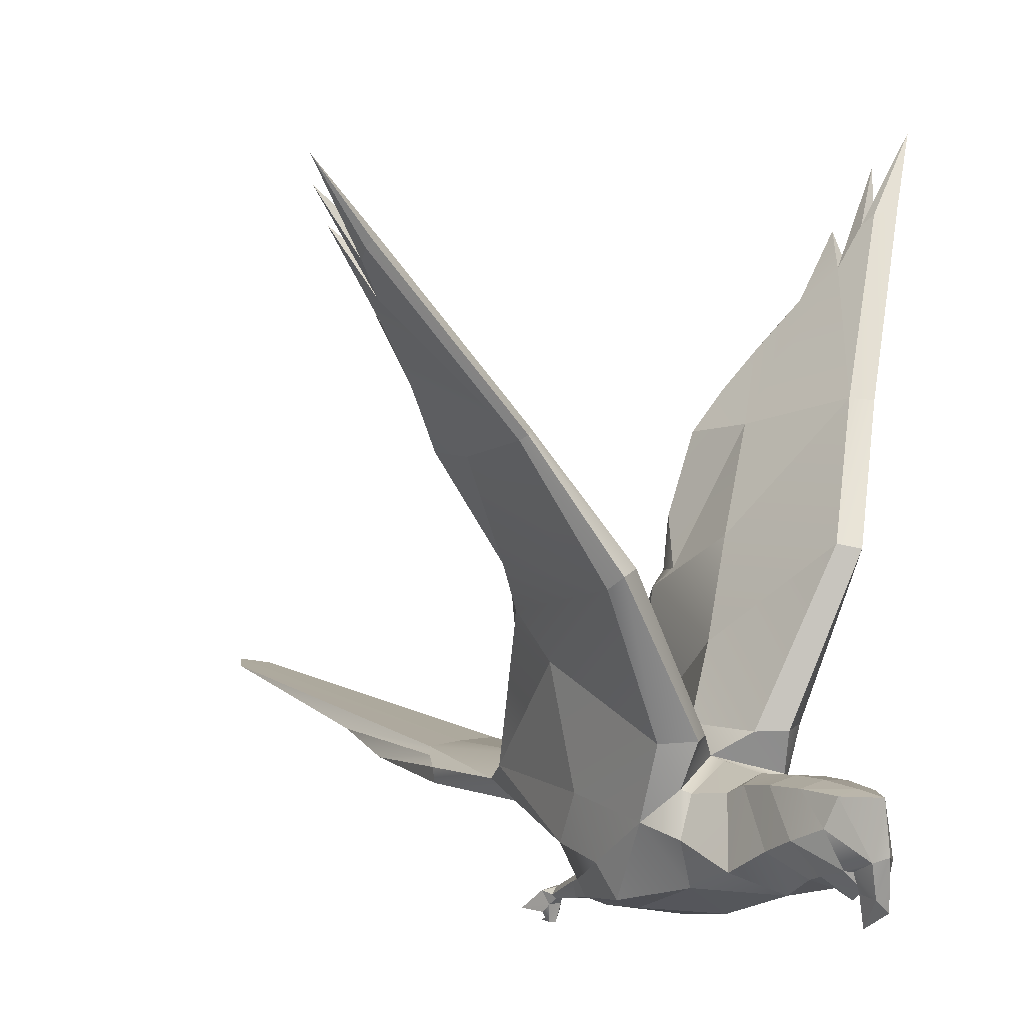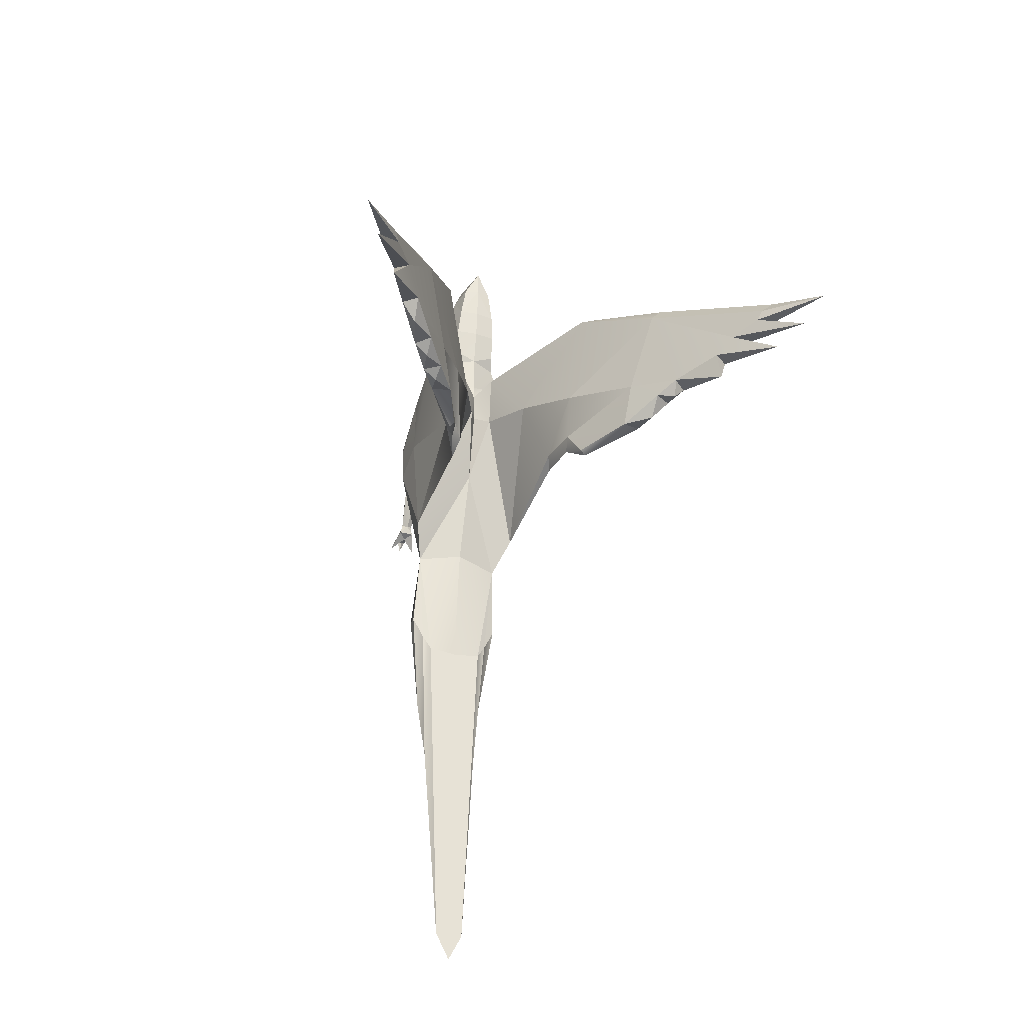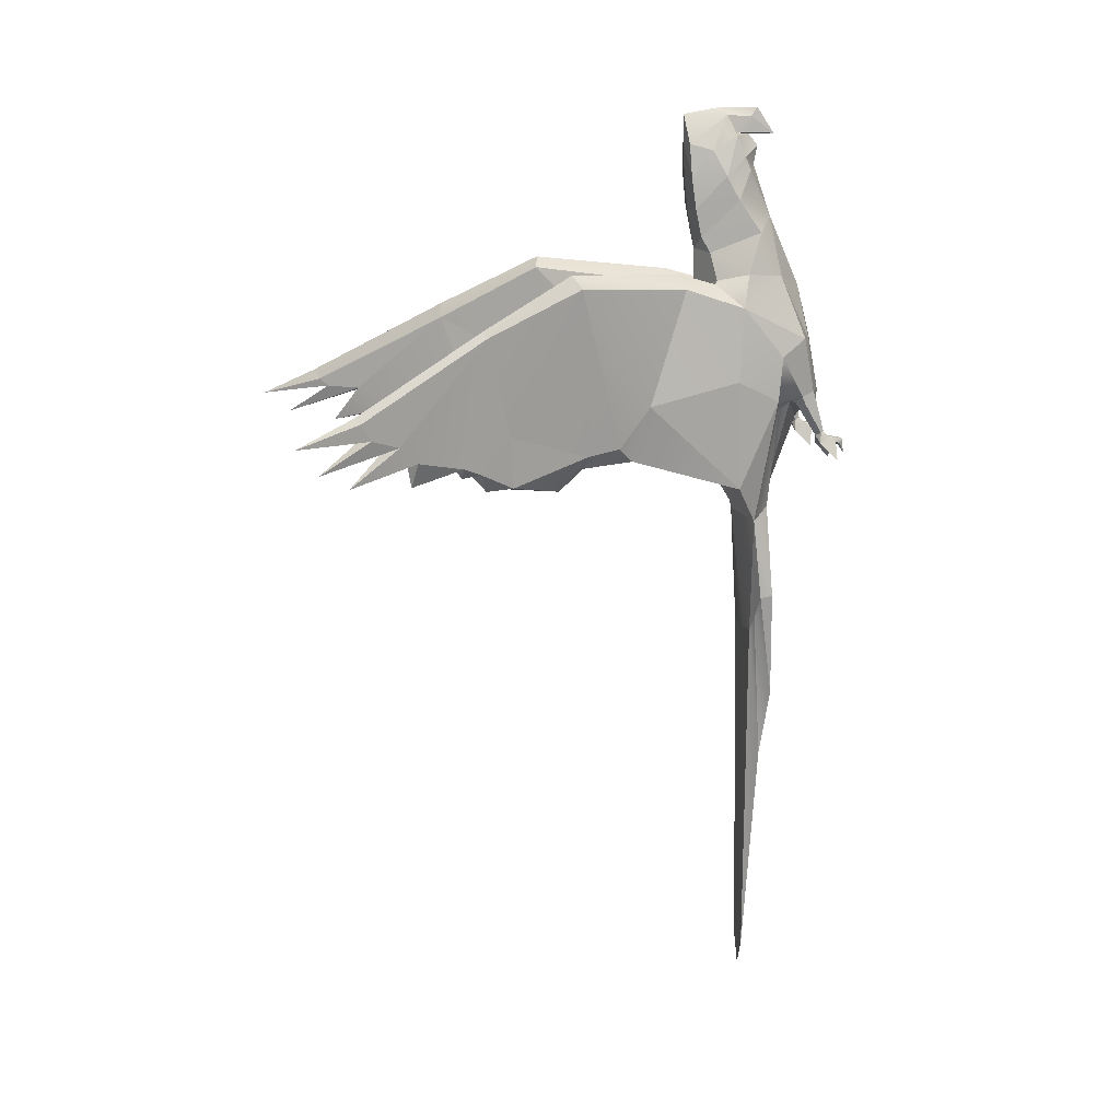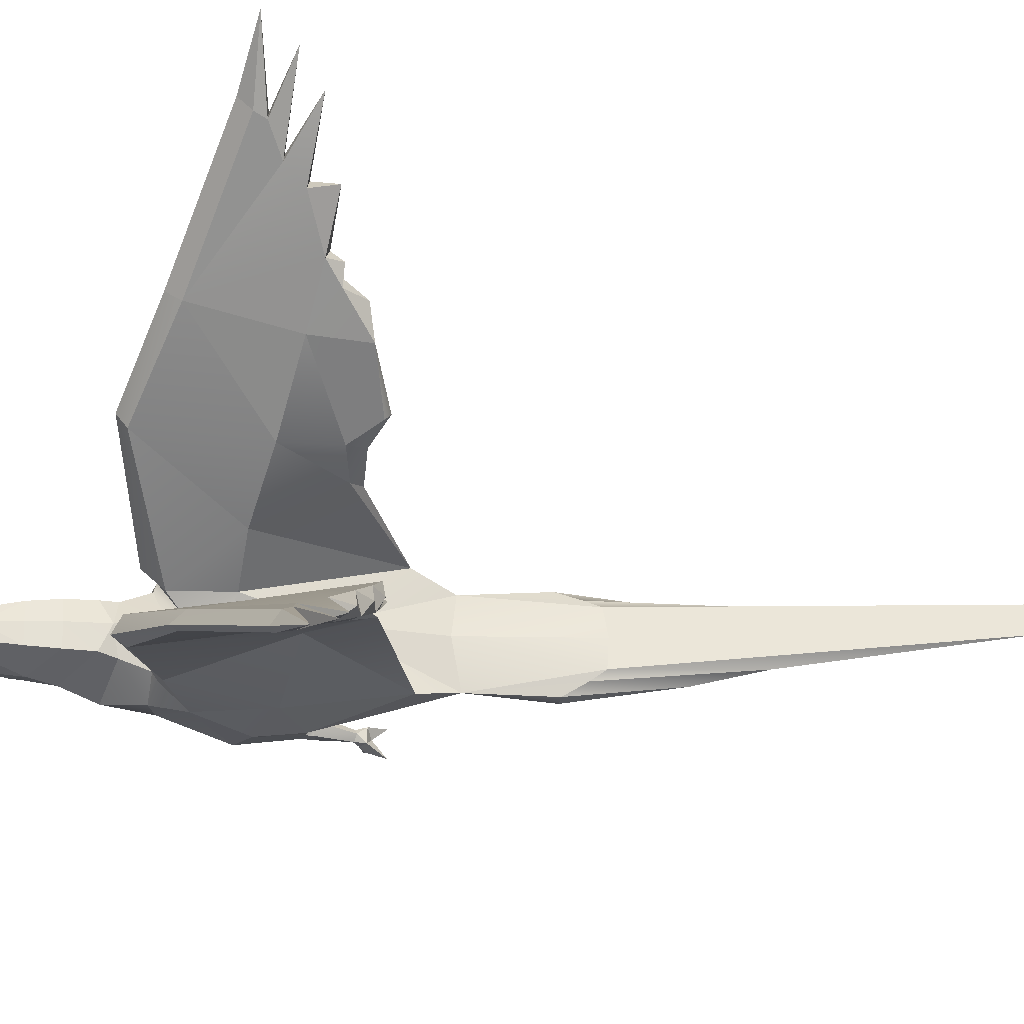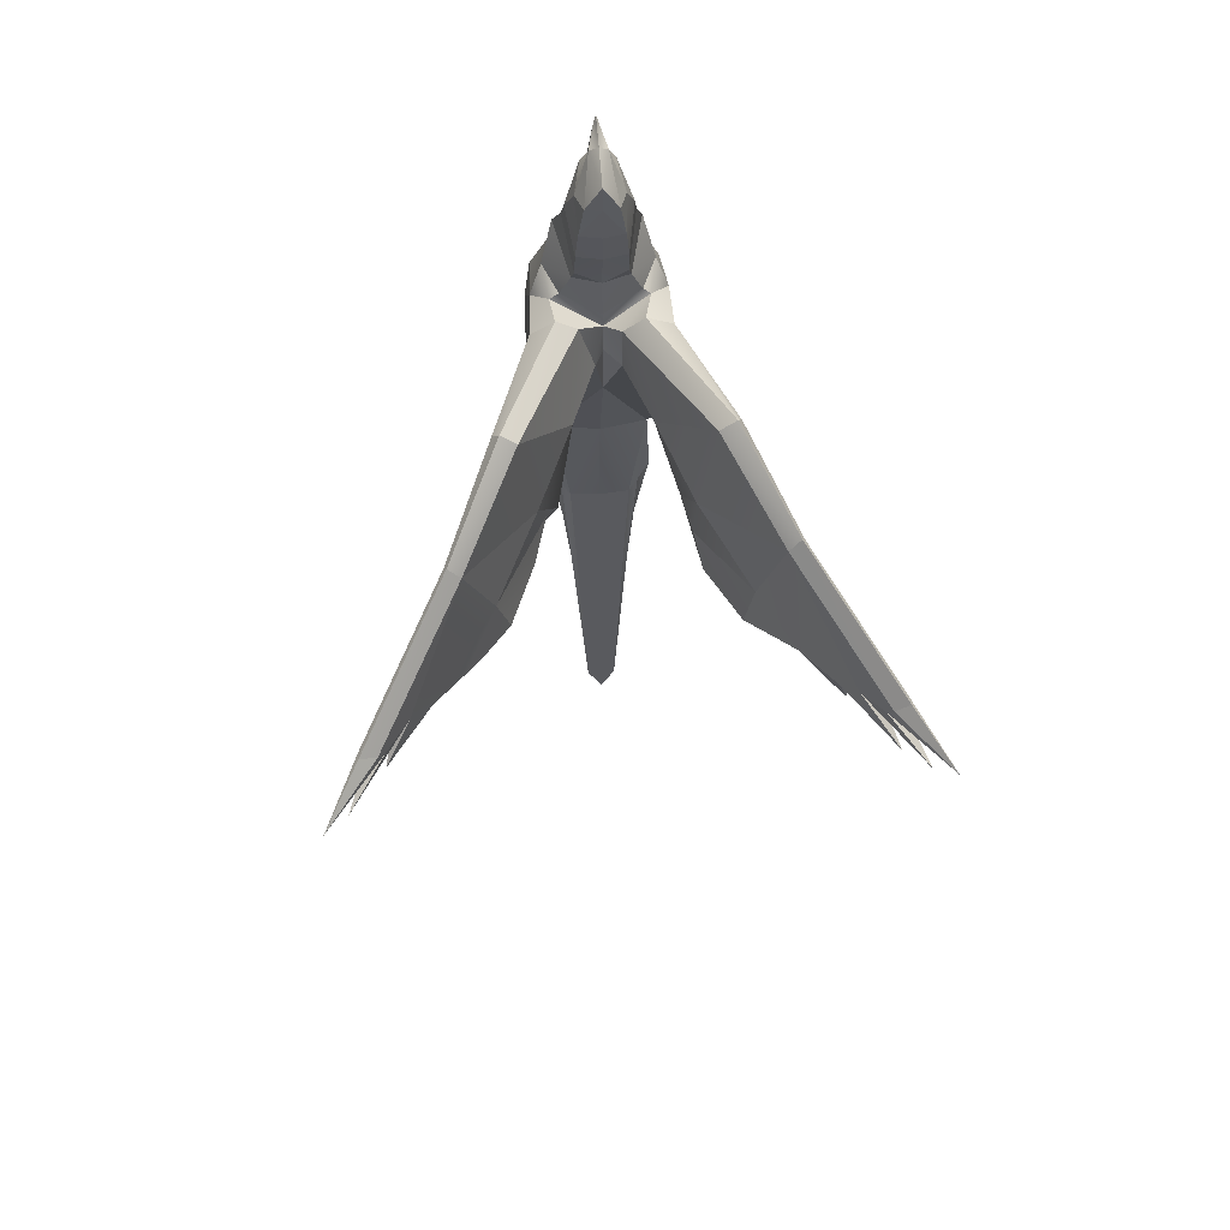
<metadata>
{"format":"obj","ext":"obj","renderer":"f3d","projection":"perspective","resolution":1024,"background":"white","views":[{"elev":9.2,"azim":-32.2,"up":"+Y"},{"elev":-34.2,"azim":159.7,"up":"+Z"},{"elev":13.0,"azim":-100.0,"up":"+Z"},{"elev":57.1,"azim":87.0,"up":"+Y"},{"elev":57.7,"azim":175.6,"up":"+Z"}]}
</metadata>
<code>
g asset_parrot_rig:skinCluster1Set asset_parrot_rig:tweakSet1
v -0.0557 82.39 3.131
v -0.02869 82.32 5.256
v -0.193 80.08 -11.68
v 0 74.92 25.98
v 0 67.61 -12.46
v 0 65.98 -1.052
v 0 71.79 15.08
v 0 83.72 20.21
v 0 78.78 29.57
v 0 82.33 10.9
v 0 77.07 26.22
v 0 83.91 24.97
v 0 71.47 26.07
v -0.08643 82.42 -1.277
v 0 74.19 21.95
v 0 76.51 -25.08
v 0 83.93 28.7
v 0 83.29 16.14
v 0 71.77 -23.52
v 0 73.71 24.52
v 0 67.73 5.827
v 0 74.41 -92.99
v 0 73.81 29.57
v 0 75.05 26.1
v 0 74.58 -42.32
v 0 73.91 -40.07
v -9.105 77.99 -6.284
v -7.942 68.66 -0.7465
v -5.062 67.35 -1.281
v -18.52 114.3 0.7924
v -5.803 71.53 -10.57
v -2.149 85 5.121
v -11.43 98.88 -15.29
v -5.452 91.38 -4.155
v -2.049 83.49 24.8
v -8.315 77.46 -20.99
v -6.614 66.96 -8.06
v -8.923 72.46 -9.011
v -2.362 75.17 21.33
v -5.34 71.46 7.426
v -9.669 99.27 -17.18
v -1.316 76.91 26.19
v -20.41 113.5 1.824
v -5.863 80.65 6.509
v -8.241 85.14 6.145
v -2.093 77 25.84
v -10.06 90.27 -9.124
v -6.196 74.8 -25.92
v -4.023 78.8 20.63
v -6.775 76.26 7.813
v -4.088 65.76 -8.145
v -2.971 80.5 24
v -4.356 77.11 17.42
v -2.746 83.29 20.3
v -8.79 71.88 -3.097
v -8.308 77.19 3.493
v -5.291 74.29 13.22
v -3.948 72.45 -24.3
v -4.844 85.29 7.799
v -5.59 69.97 -9.59
v -2.415 75.87 23.01
v -2.227 84.03 -2.523
v -1.145 78.2 28.54
v -4.938 71.65 -50.82
v -15.69 111.5 -11.51
v -9.71 101 -7.748
v -11.67 102 7.536
v -13.85 101.6 8.846
v -14.48 100.2 7.114
v -10.44 94.45 -14.57
v -3.312 67.73 -10.81
v -7.108 68.62 -8.739
v -6.605 66.45 -9.74
v -5.141 66.21 -9.848
v -4.345 67.92 -9.996
v -5.695 69.19 -9.697
v -7.033 68.24 -9.638
v -6.652 64.61 -14.38
v -6.387 62.7 -14.77
v -6.017 62.37 -16.76
v -5.282 64.59 -14.39
v -5.679 62.64 -14.71
v -4.997 63.67 -15.09
v -5.418 62.88 -15.31
v -5.924 63.2 -15.53
v -6.955 63.73 -15.09
v -6.502 62.99 -15.38
v -6.947 65.9 -15.27
v -7.887 63.72 -17.45
v -5.972 64.71 -15.81
v -4.318 64.01 -17.61
v -5.042 66.06 -15.45
v -5.252 65.94 -14.05
v -5.927 66.35 -14.25
v -6.655 65.76 -13.88
v -6.361 65.35 -13.66
v -5.599 65.36 -13.7
v -4.931 80.23 6.937
v -9.536 100.2 -14.92
v -8.521 94.57 -15.1
v -9.346 92.54 -16.48
v -20.01 114 2.67
v -3.521 80.88 10.52
v -3.17 82.02 12.54
v -3.094 82.8 16.26
v -0.4946 74.74 28.35
v -0.6938 74.85 26.27
v -3.936 72.9 -59.91
v -1.931 74.41 -89.26
v -3.935 74.58 -41.87
v -5.135 74.2 -39.85
v -6.676 73.77 -36.69
v -6.576 72.11 -36.48
v -4.027 72.27 -39.37
v -2.218 72.64 -40.17
v -10.64 103 -19.08
v -11.32 102.8 -19.83
v -28.98 131 -7.643
v -14.64 110.9 -18.53
v -31.04 130.4 -6.764
v -30.75 131.2 -6.023
v -17.92 110.2 -11.22
v -17.34 109.8 -18
v -30.19 129.1 -9.066
v -28.4 130.3 -9.02
v -25.91 126.7 -10.3
v -27.79 125.5 -10.4
v -24.23 124.4 -12.5
v -26.18 123.1 -12.74
v -20.08 118.4 -13.95
v -22.08 116.8 -14.38
v -18.17 115.7 -15.52
v -20.46 114.4 -15.52
v -30.46 132 -14.86
v -25.07 123.8 -15.94
v -20.57 116.9 -15.88
v -18.14 113.4 -18.16
v -35.31 138.7 -8.961
v -33.15 135.8 -12.59
v 8.853 78.05 -6.419
v 7.942 68.66 -0.7465
v 5.062 67.35 -1.281
v 18.15 114.6 0.03447
v 5.803 71.53 -10.57
v 2.977 84.85 5.856
v 8.99 95.71 -14.55
v 4.243 91.69 -3.393
v 2.049 83.49 24.8
v 7.625 77.65 -20.94
v 6.614 66.96 -8.06
v 8.923 72.46 -9.011
v 2.362 75.17 21.33
v 5.34 71.46 7.426
v 8.194 96.2 -16.55
v 1.316 76.91 26.19
v 20.1 113.8 1.003
v 6.129 80.52 6.399
v 8.7 84.83 5.33
v 2.093 77 25.84
v 7.383 90.94 -9.66
v 6.196 74.8 -25.92
v 4.023 78.8 20.63
v 6.775 76.26 7.813
v 4.088 65.76 -8.145
v 2.971 80.5 24
v 4.356 77.11 17.42
v 2.746 83.29 20.3
v 8.79 71.88 -3.097
v 8.327 77.15 3.266
v 5.291 74.29 13.22
v 3.948 72.45 -24.3
v 5.673 84.94 7.649
v 5.59 69.97 -9.59
v 2.415 75.87 23.01
v 1.014 84.45 -1.618
v 1.145 78.2 28.54
v 4.938 71.65 -50.82
v 14.59 110.9 -11.85
v 9.001 101 -7.371
v 10.93 102.1 7.567
v 12.94 101.7 8.864
v 13.8 100.5 7.284
v 8.307 94.73 -15.62
v 3.312 67.73 -10.81
v 7.108 68.62 -8.739
v 6.605 66.45 -9.74
v 5.141 66.21 -9.848
v 4.345 67.92 -9.996
v 5.695 69.19 -9.697
v 7.033 68.24 -9.638
v 6.652 64.61 -14.38
v 6.387 62.7 -14.77
v 6.017 62.37 -16.76
v 5.282 64.59 -14.39
v 5.679 62.64 -14.71
v 4.997 63.67 -15.09
v 5.418 62.88 -15.31
v 5.924 63.2 -15.53
v 6.955 63.73 -15.09
v 6.502 62.99 -15.38
v 6.947 65.9 -15.27
v 7.887 63.72 -17.45
v 5.972 64.71 -15.81
v 4.318 64.01 -17.61
v 5.042 66.06 -15.45
v 5.252 65.94 -14.05
v 5.927 66.35 -14.25
v 6.655 65.76 -13.88
v 6.361 65.35 -13.66
v 5.599 65.36 -13.7
v 4.931 80.23 6.937
v 7.888 96.75 -14.42
v 6.413 94.85 -15.81
v 6.889 92.59 -17.5
v 19.76 114.4 1.828
v 3.521 80.88 10.52
v 3.17 82.02 12.54
v 3.094 82.8 16.26
v 0.4946 74.74 28.35
v 0.6938 74.85 26.27
v 3.936 72.9 -59.91
v 1.931 74.41 -89.26
v 3.935 74.58 -41.87
v 5.135 74.2 -39.85
v 6.676 73.77 -36.69
v 6.576 72.11 -36.48
v 4.027 72.27 -39.37
v 2.218 72.64 -40.17
v 9.672 101.4 -17.85
v 10.24 101.2 -18.7
v 28.74 131.2 -9.842
v 12.98 109.6 -18.43
v 30.96 130.9 -9.295
v 30.8 131.8 -8.761
v 16.84 109.7 -11.63
v 15.57 108.4 -17.97
v 29.69 129 -10.89
v 27.91 130.1 -10.79
v 25.03 125.9 -10.8
v 26.9 124.7 -10.94
v 22.52 122.7 -13.57
v 24.43 121.3 -13.81
v 18.76 117.5 -15.98
v 20.73 116 -16.44
v 15.9 113.6 -17.54
v 18.09 112.1 -17.71
v 28.2 129.2 -15.81
v 22.23 120.4 -16.21
v 18.66 115.3 -17.68
v 16.05 111.6 -18.71
v 35.16 139 -12.67
v 32.56 135.5 -15.07
g asset_parrot_rig:parrot_body asset_parrot_rig:parrot
f 44 98 1
f 1 98 2
f 36 48 38
f 50 56 40
f 40 56 28
f 60 31 19
f 19 31 58
f 6 21 29
f 56 50 44
f 44 50 98
f 7 57 40
f 40 57 50
f 56 44 45
f 45 44 59
f 7 15 39
f 60 19 5
f 72 37 55
f 55 37 28
f 37 29 28
f 28 29 40
f 29 51 6
f 53 104 57
f 57 104 103
f 40 29 21
f 66 65 30
f 71 60 5
f 8 18 54
f 54 18 105
f 70 69 33
f 33 69 122
f 69 43 122
f 35 17 12
f 52 49 46
f 52 46 63
f 63 46 42
f 12 8 54
f 56 27 55
f 55 27 38
f 49 105 53
f 53 105 104
f 53 39 49
f 49 39 61
f 107 106 42
f 42 106 63
f 11 24 42
f 42 24 107
f 98 50 103
f 103 50 57
f 1 32 44
f 44 32 59
f 11 42 46
f 47 36 27
f 25 110 16
f 16 110 48
f 37 51 29
f 52 63 35
f 54 35 12
f 52 35 54
f 28 56 55
f 9 17 63
f 63 17 35
f 63 106 9
f 9 106 23
f 112 113 48
f 48 113 58
f 115 26 19
f 20 61 15
f 15 61 39
f 22 109 25
f 25 109 110
f 67 32 34
f 34 32 62
f 32 67 59
f 59 67 68
f 69 45 68
f 68 45 59
f 45 69 47
f 47 69 70
f 73 74 37
f 37 74 51
f 75 71 74
f 74 71 51
f 76 60 75
f 75 60 71
f 77 72 76
f 76 72 60
f 73 37 77
f 77 37 72
f 82 81 79
f 79 81 78
f 80 82 79
f 84 83 82
f 82 83 81
f 82 80 84
f 84 85 83
f 83 85 90
f 80 85 84
f 90 85 86
f 86 85 87
f 80 87 85
f 87 79 86
f 86 79 78
f 80 79 87
f 89 78 88
f 89 86 78
f 89 90 86
f 89 88 90
f 91 92 81
f 91 90 92
f 91 83 90
f 91 81 83
f 93 94 75
f 75 94 76
f 76 94 77
f 77 94 95
f 77 95 73
f 73 95 96
f 73 96 74
f 74 96 97
f 97 93 74
f 74 93 75
f 88 78 95
f 95 78 96
f 81 97 78
f 78 97 96
f 92 93 81
f 81 93 97
f 92 88 94
f 88 95 94
f 47 27 45
f 45 27 56
f 20 4 61
f 61 4 46
f 46 49 61
f 36 100 34
f 34 100 66
f 100 99 66
f 66 99 65
f 99 100 41
f 41 100 101
f 62 36 34
f 30 102 67
f 67 102 68
f 102 43 68
f 68 43 69
f 55 38 72
f 72 38 60
f 38 31 60
f 36 47 101
f 101 47 70
f 36 38 27
f 14 62 1
f 1 62 32
f 92 94 93
f 6 51 5
f 5 51 71
f 113 112 64
f 114 108 115
f 115 108 109
f 98 103 2
f 2 103 10
f 104 10 103
f 105 18 104
f 104 18 10
f 106 13 23
f 107 13 106
f 24 13 107
f 112 111 64
f 64 111 108
f 109 108 110
f 110 108 111
f 113 64 114
f 114 64 108
f 115 109 26
f 26 109 22
f 38 48 31
f 31 48 58
f 111 112 48
f 52 54 49
f 49 54 105
f 114 115 58
f 58 115 19
f 58 113 114
f 40 21 7
f 39 53 7
f 7 53 57
f 111 48 110
f 34 66 67
f 67 66 30
f 11 46 4
f 33 41 70
f 70 41 101
f 117 116 41
f 41 116 99
f 118 30 125
f 126 125 30
f 116 119 99
f 99 119 65
f 121 120 102
f 102 120 43
f 30 118 102
f 102 118 121
f 131 133 122
f 122 133 123
f 33 122 123
f 123 119 117
f 117 119 116
f 129 134 128
f 128 134 126
f 126 134 127
f 127 134 129
f 131 135 130
f 130 135 128
f 128 135 129
f 129 135 131
f 133 136 132
f 132 136 130
f 130 136 131
f 131 136 133
f 123 137 119
f 119 137 132
f 132 137 133
f 133 137 123
f 124 138 125
f 125 138 118
f 118 138 121
f 121 138 120
f 120 138 124
f 127 139 126
f 126 139 125
f 125 139 124
f 124 139 127
f 41 33 117
f 117 33 123
f 126 30 128
f 128 30 130
f 65 130 30
f 119 132 65
f 65 132 130
f 88 92 90
f 36 101 100
f 127 129 43
f 129 131 43
f 43 131 122
f 120 124 43
f 43 124 127
f 48 3 16
f 48 36 3
f 3 36 62
f 14 3 62
f 2 211 1
f 1 211 157
f 149 151 161
f 163 153 169
f 169 153 141
f 173 19 144
f 144 19 171
f 6 142 21
f 211 163 157
f 157 163 169
f 163 170 153
f 153 170 7
f 169 158 157
f 157 158 172
f 7 152 15
f 173 5 19
f 185 168 150
f 150 168 141
f 153 142 141
f 141 142 150
f 142 6 164
f 216 217 170
f 170 217 166
f 153 21 142
f 179 143 178
f 184 5 173
f 218 18 167
f 167 18 8
f 183 146 182
f 146 235 182
f 235 156 182
f 148 12 17
f 165 159 162
f 165 176 159
f 159 176 155
f 12 167 8
f 151 140 168
f 168 140 169
f 162 166 218
f 218 166 217
f 166 162 152
f 152 162 174
f 176 219 155
f 155 219 220
f 11 155 24
f 24 155 220
f 211 216 163
f 163 216 170
f 1 157 145
f 145 157 172
f 11 159 155
f 160 140 149
f 25 16 223
f 223 16 161
f 150 142 164
f 165 148 176
f 167 12 148
f 165 167 148
f 141 168 169
f 148 17 176
f 176 17 9
f 176 9 219
f 219 9 23
f 171 226 161
f 161 226 225
f 228 19 26
f 152 174 15
f 15 174 20
f 22 25 222
f 222 25 223
f 180 147 145
f 145 147 175
f 181 180 172
f 172 180 145
f 172 158 181
f 181 158 182
f 158 160 182
f 182 160 183
f 164 187 150
f 150 187 186
f 164 184 187
f 187 184 188
f 184 173 188
f 188 173 189
f 173 185 189
f 189 185 190
f 185 150 190
f 190 150 186
f 191 194 192
f 192 194 195
f 193 192 195
f 194 196 195
f 195 196 197
f 195 197 193
f 203 198 196
f 196 198 197
f 193 197 198
f 203 199 198
f 198 199 200
f 193 198 200
f 200 199 192
f 192 199 191
f 193 200 192
f 202 201 191
f 202 191 199
f 202 199 203
f 202 203 201
f 204 194 205
f 204 205 203
f 204 203 196
f 204 196 194
f 189 207 188
f 188 207 206
f 189 190 207
f 207 190 208
f 190 186 208
f 208 186 209
f 186 187 209
f 209 187 210
f 188 206 187
f 187 206 210
f 209 191 208
f 208 191 201
f 209 210 191
f 191 210 194
f 205 194 206
f 206 194 210
f 205 207 201
f 201 207 208
f 160 158 140
f 140 158 169
f 159 4 174
f 174 4 20
f 159 174 162
f 179 213 147
f 147 213 149
f 213 179 212
f 212 179 178
f 214 213 154
f 154 213 212
f 175 147 149
f 143 180 215
f 215 180 181
f 182 156 181
f 181 156 215
f 168 185 151
f 185 173 151
f 173 144 151
f 183 160 214
f 214 160 149
f 149 140 151
f 14 1 175
f 175 1 145
f 205 206 207
f 6 5 164
f 164 5 184
f 226 177 225
f 227 228 221
f 221 228 222
f 10 216 2
f 2 216 211
f 217 216 10
f 218 217 18
f 18 217 10
f 219 23 13
f 220 219 13
f 24 220 13
f 225 177 224
f 224 177 221
f 222 223 221
f 221 223 224
f 226 227 177
f 177 227 221
f 228 26 222
f 222 26 22
f 151 144 161
f 161 144 171
f 224 161 225
f 165 162 167
f 167 162 218
f 227 171 228
f 228 171 19
f 171 227 226
f 153 7 21
f 152 7 166
f 166 7 170
f 224 223 161
f 143 179 180
f 180 179 147
f 11 4 159
f 146 183 154
f 154 183 214
f 212 229 154
f 154 229 230
f 231 238 143
f 239 143 238
f 212 178 229
f 229 178 232
f 156 233 215
f 215 233 234
f 143 215 231
f 231 215 234
f 244 235 246
f 246 235 236
f 146 236 235
f 230 229 236
f 236 229 232
f 242 241 247
f 241 239 247
f 239 240 247
f 240 242 247
f 244 243 248
f 243 241 248
f 241 242 248
f 242 244 248
f 246 245 249
f 245 243 249
f 243 244 249
f 244 246 249
f 236 232 250
f 232 245 250
f 245 246 250
f 246 236 250
f 237 238 251
f 238 231 251
f 231 234 251
f 234 233 251
f 233 237 251
f 240 239 252
f 239 238 252
f 238 237 252
f 237 240 252
f 236 146 230
f 230 146 154
f 143 239 178
f 239 241 178
f 178 241 243
f 243 245 178
f 178 245 232
f 201 203 205
f 149 213 214
f 156 235 240
f 240 235 242
f 235 244 242
f 233 156 237
f 156 240 237
f 161 16 3
f 175 149 3
f 3 149 161
f 14 175 3

</code>
